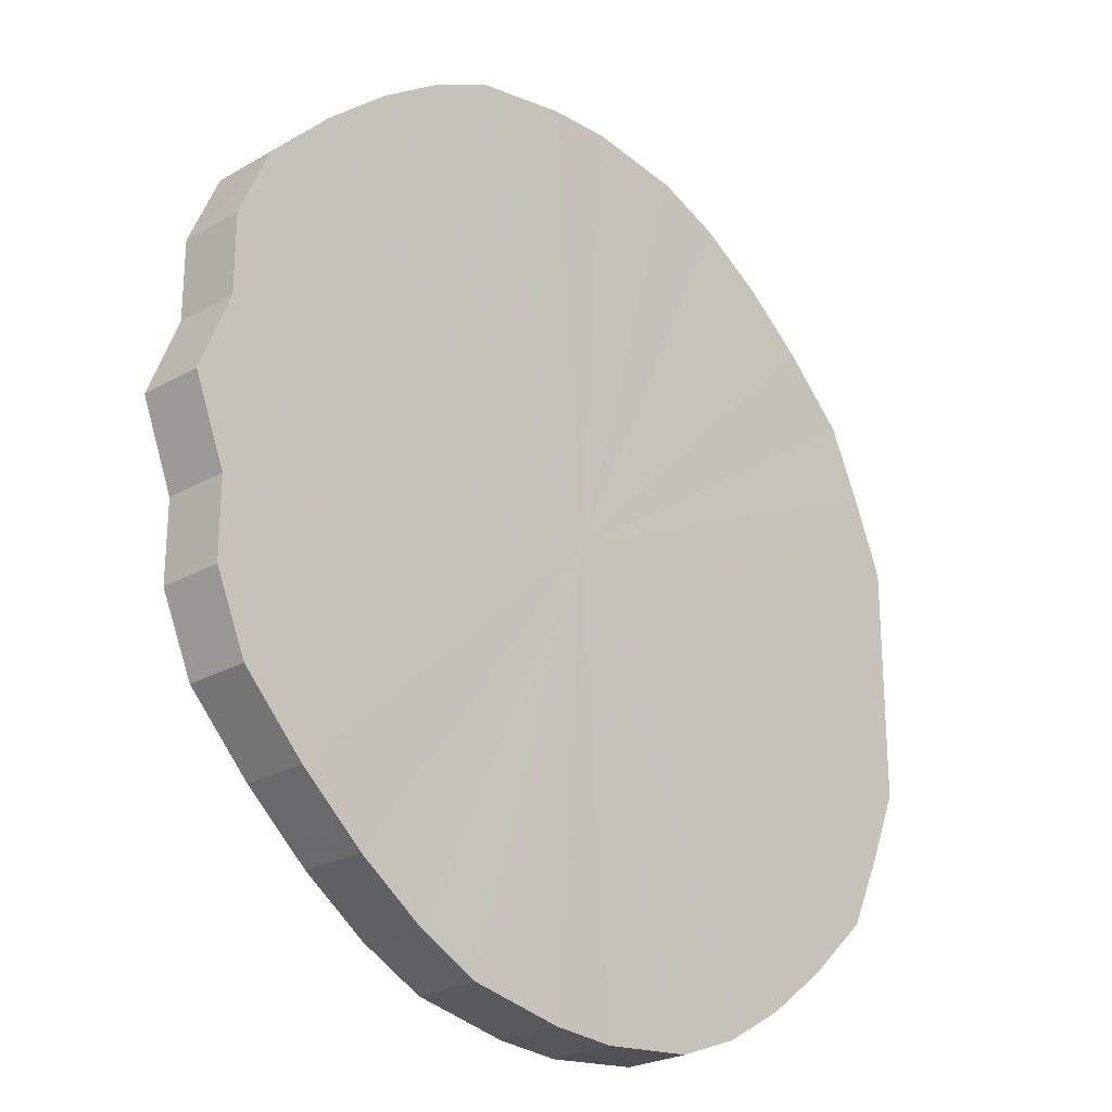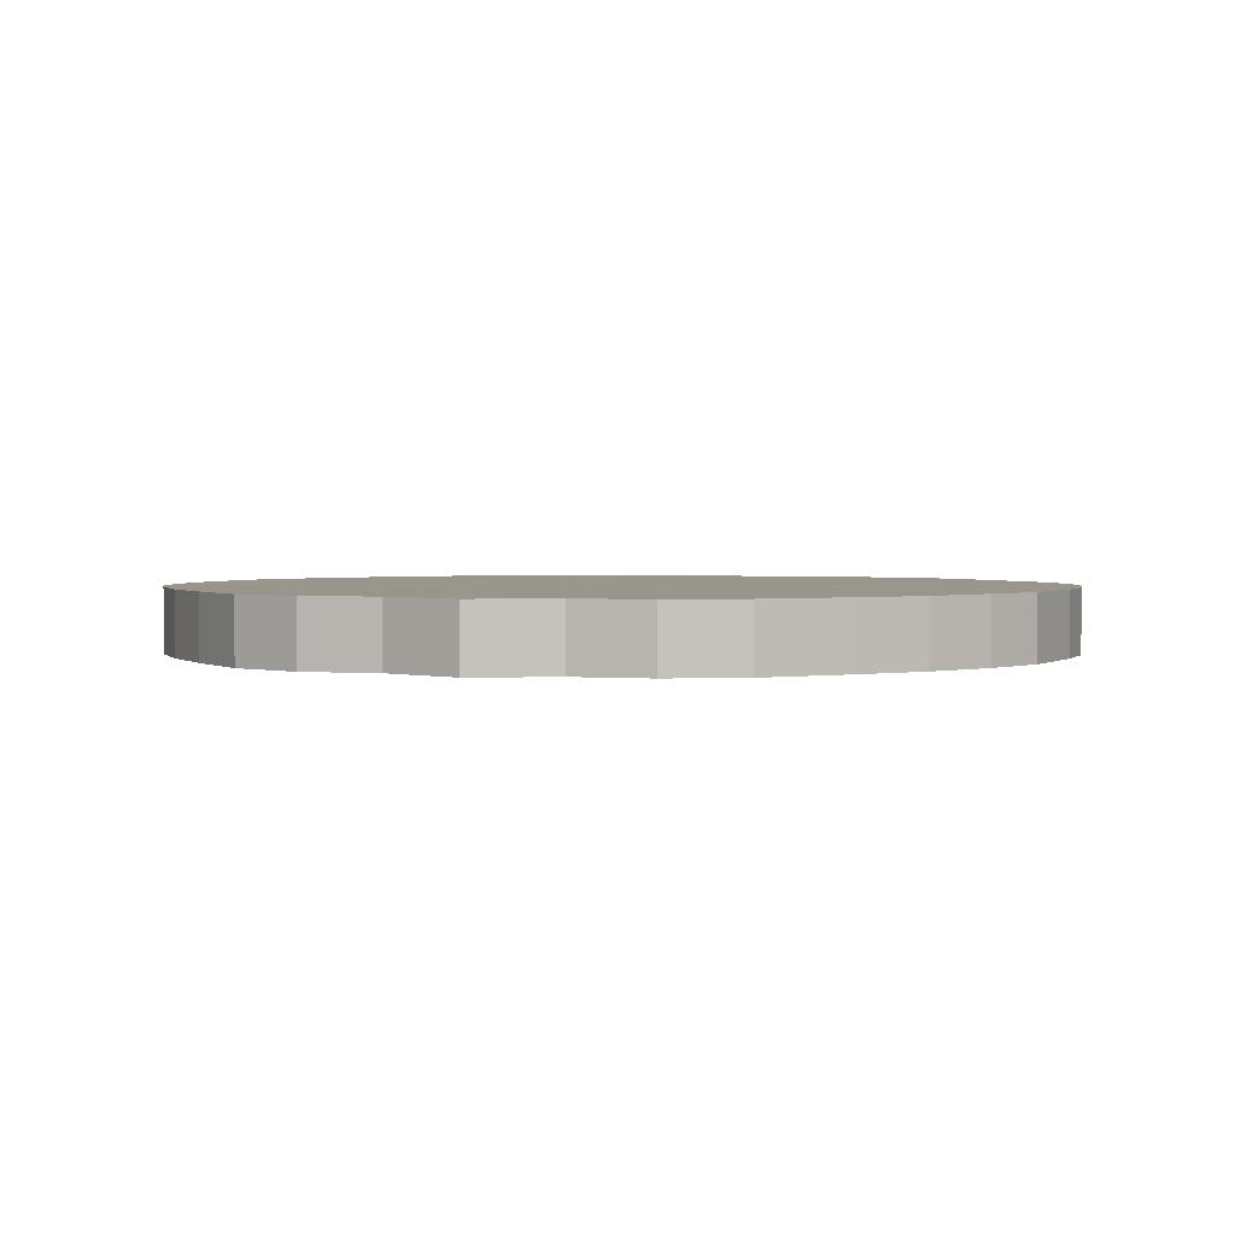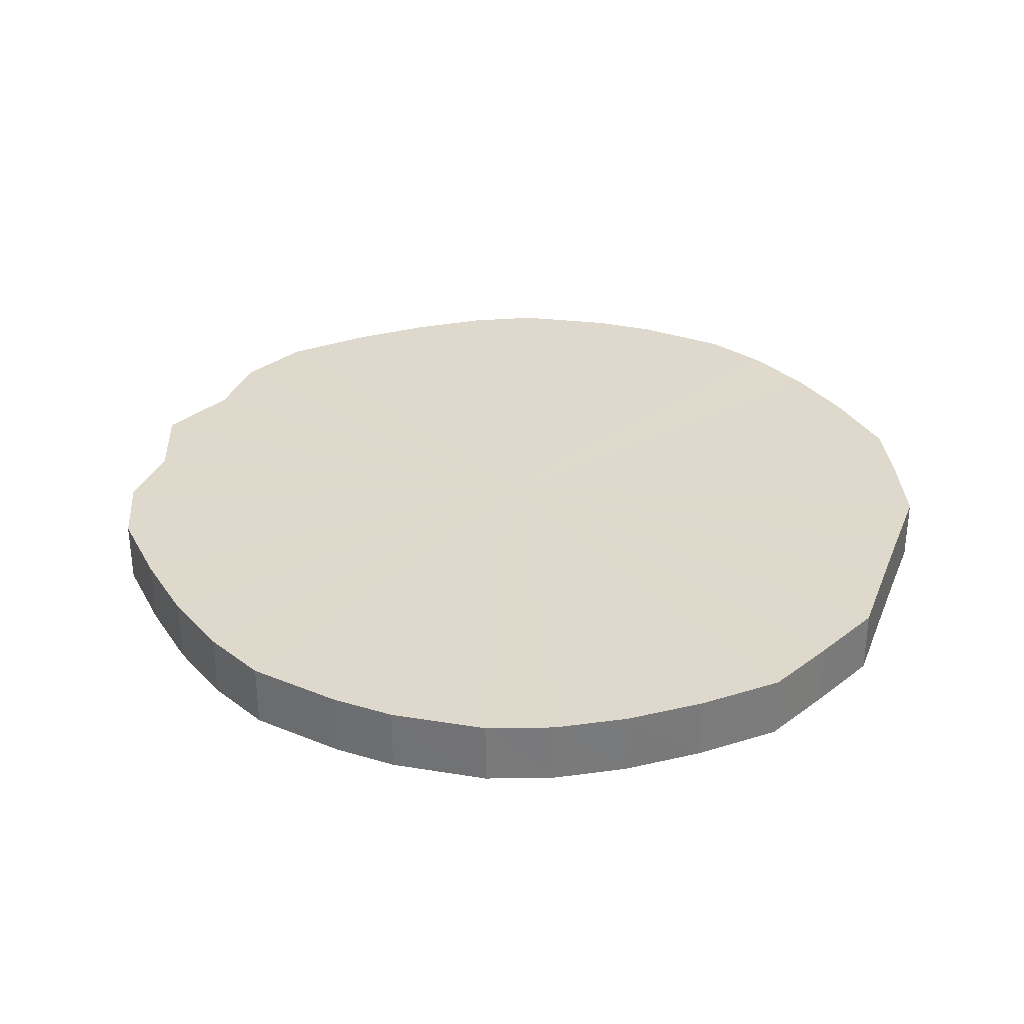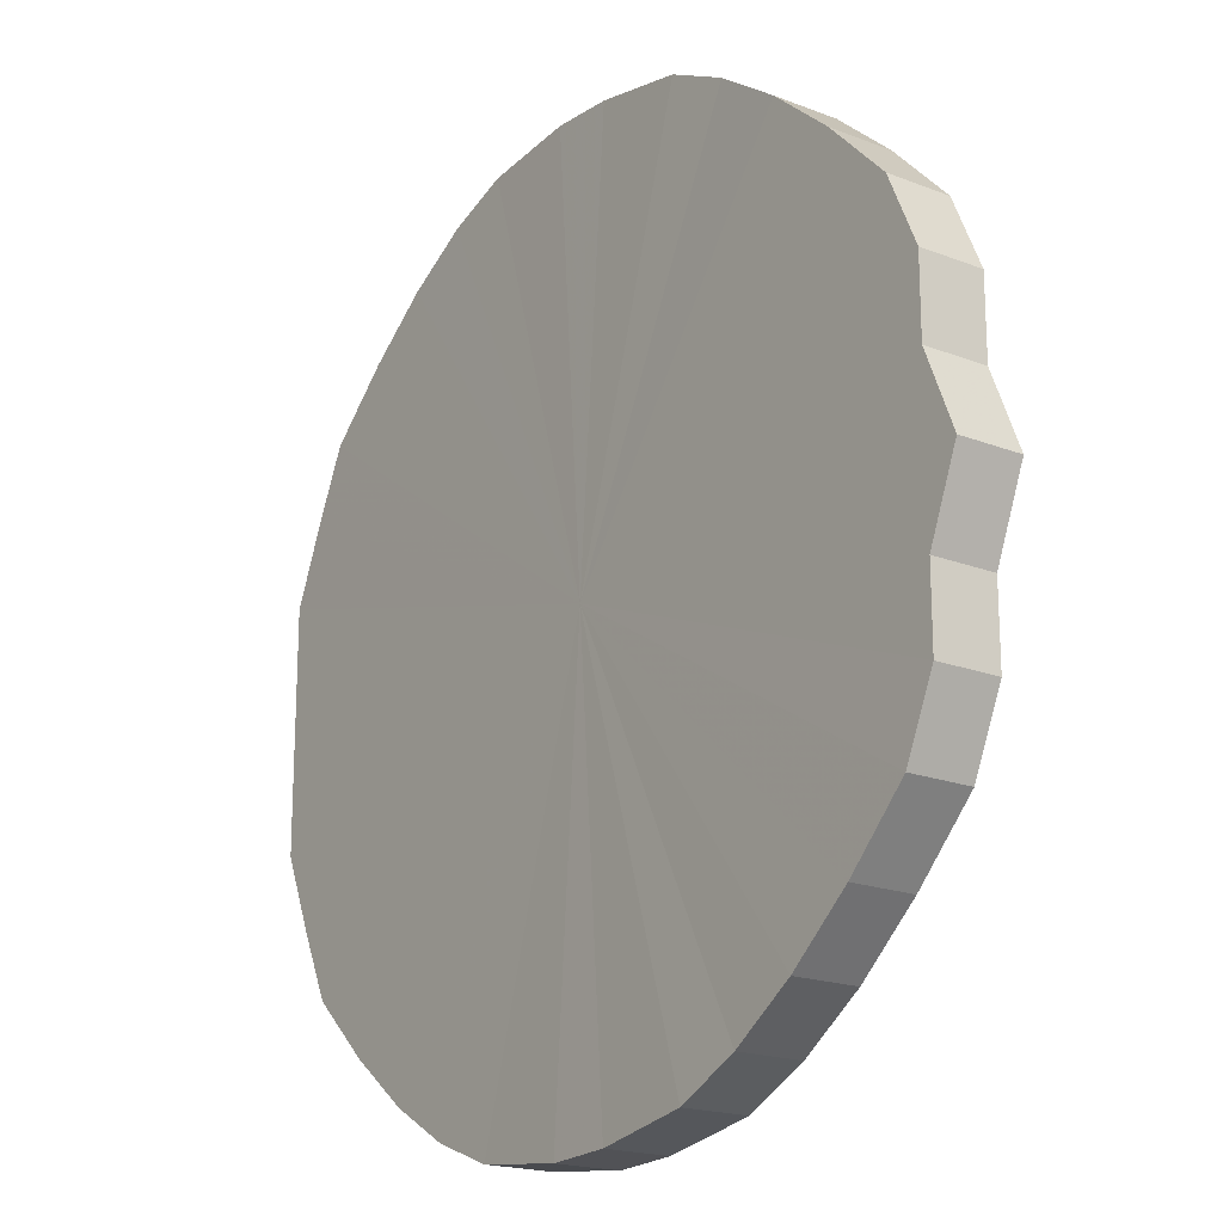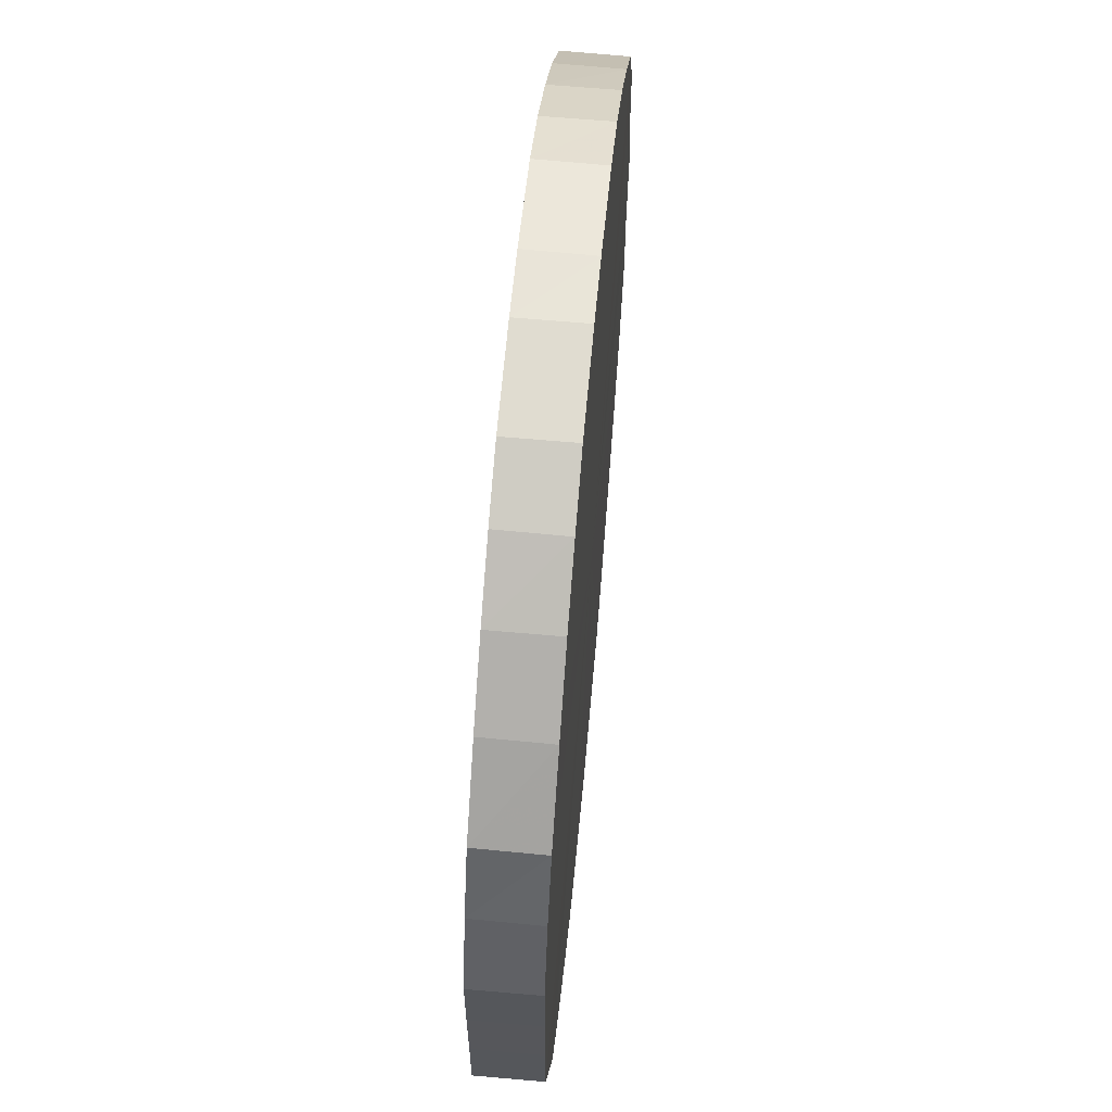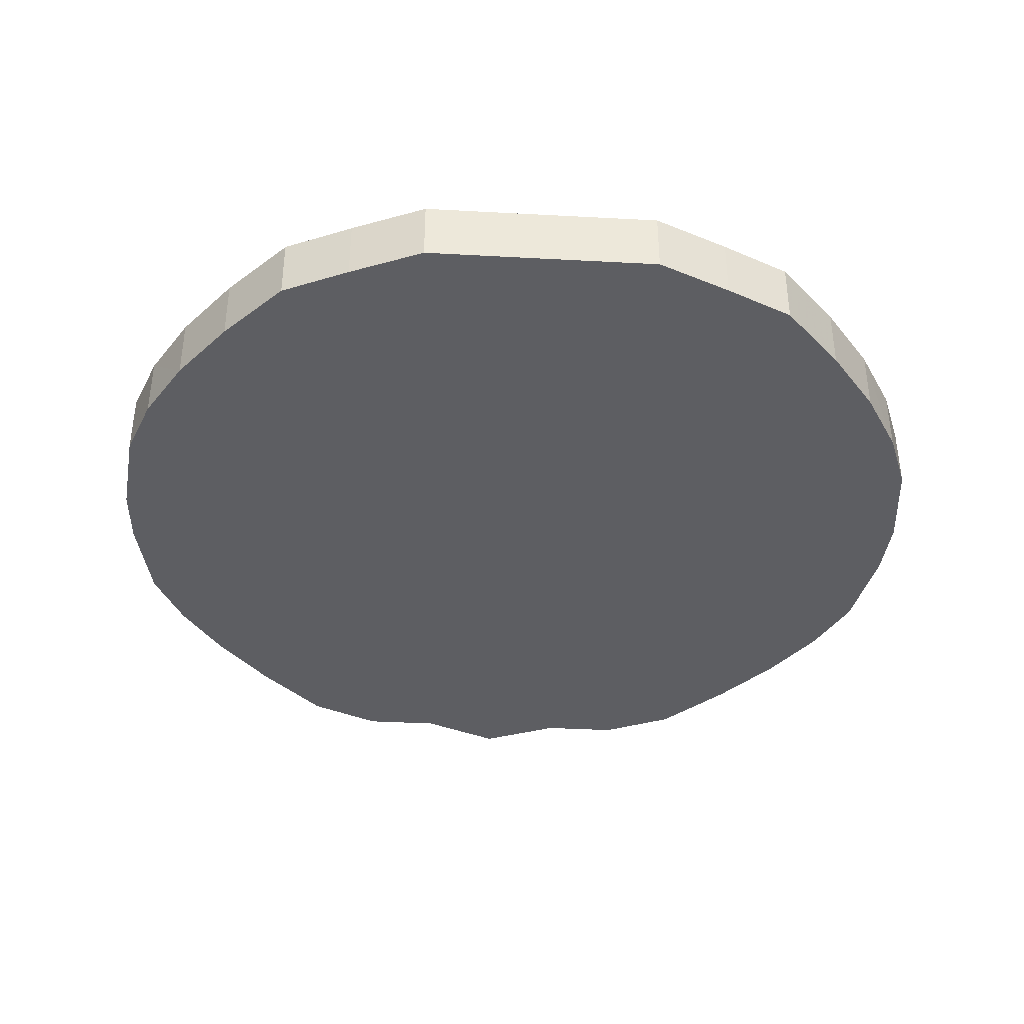
<metadata>
{"format":"obj","ext":"obj","renderer":"f3d","projection":"perspective","resolution":1024,"background":"white","views":[{"elev":-24.8,"azim":132.8,"up":"+Z"},{"elev":2.2,"azim":106.6,"up":"+Y"},{"elev":32.2,"azim":-160.3,"up":"+Y"},{"elev":-19.0,"azim":53.5,"up":"+Z"},{"elev":63.0,"azim":-84.8,"up":"+Z"},{"elev":-38.8,"azim":-93.9,"up":"+Y"}]}
</metadata>
<code>
o 12524
v 2175 1892 13.58
v 2175 1892 13.61
v 2175 1892 13.58
v 2175 1892 13.63
v 2175 1892 13.61
v 2175 1892 13.56
v 2175 1892 13.56
v 2175 1892 13.66
v 2175 1892 13.63
v 2175 1892 13.53
v 2175 1892 13.53
v 2175 1892 13.68
v 2175 1892 13.66
v 2175 1892 13.51
v 2175 1892 13.51
v 2175 1892 13.69
v 2175 1892 13.68
v 2175 1892 13.49
v 2175 1892 13.49
v 2175 1892 13.71
v 2175 1892 13.69
v 2175 1892 13.47
v 2175 1892 13.47
v 2175 1892 13.72
v 2175 1892 13.71
v 2175 1892 13.46
v 2175 1892 13.46
v 2175 1892 13.72
v 2175 1892 13.72
v 2175 1892 13.45
v 2175 1892 13.45
v 2175 1892 13.72
v 2175 1892 13.72
v 2175 1892 13.45
v 2175 1892 13.45
v 2174 1892 13.72
v 2175 1892 13.72
v 2175 1892 13.44
v 2175 1892 13.44
v 2174 1892 13.71
v 2174 1892 13.72
v 2174 1892 13.45
v 2174 1892 13.45
v 2174 1892 13.7
v 2174 1892 13.71
v 2174 1892 13.46
v 2174 1892 13.46
v 2174 1892 13.69
v 2174 1892 13.7
v 2174 1892 13.47
v 2174 1892 13.47
v 2174 1892 13.67
v 2174 1892 13.69
v 2174 1892 13.48
v 2174 1892 13.48
v 2174 1892 13.64
v 2174 1892 13.67
v 2174 1892 13.5
v 2174 1892 13.5
v 2174 1892 13.62
v 2174 1892 13.64
v 2174 1892 13.52
v 2174 1892 13.52
v 2174 1892 13.6
v 2174 1892 13.62
v 2174 1892 13.55
v 2174 1892 13.55
v 2174 1892 13.57
v 2174 1892 13.6
v 2174 1892 13.57
v 2175 1892 13.58
v 2175 1892 13.61
v 2175 1892 13.61
v 2175 1892 13.63
v 2175 1892 13.63
v 2175 1892 13.56
v 2175 1892 13.58
v 2175 1892 13.53
v 2175 1892 13.56
v 2175 1892 13.66
v 2175 1892 13.66
v 2175 1892 13.51
v 2175 1892 13.53
v 2175 1892 13.49
v 2175 1892 13.51
v 2175 1892 13.68
v 2175 1892 13.68
v 2175 1892 13.47
v 2175 1892 13.49
v 2175 1892 13.46
v 2175 1892 13.47
v 2175 1892 13.69
v 2175 1892 13.69
v 2175 1892 13.45
v 2175 1892 13.46
v 2175 1892 13.45
v 2175 1892 13.45
v 2175 1892 13.71
v 2175 1892 13.71
v 2175 1892 13.44
v 2175 1892 13.45
v 2174 1892 13.45
v 2175 1892 13.44
v 2175 1892 13.72
v 2175 1892 13.72
v 2174 1892 13.46
v 2174 1892 13.45
v 2174 1892 13.47
v 2174 1892 13.46
v 2175 1892 13.72
v 2175 1892 13.72
v 2174 1892 13.48
v 2174 1892 13.47
v 2174 1892 13.5
v 2174 1892 13.48
v 2175 1892 13.72
v 2175 1892 13.72
v 2174 1892 13.52
v 2174 1892 13.5
v 2174 1892 13.55
v 2174 1892 13.52
v 2174 1892 13.72
v 2174 1892 13.72
v 2174 1892 13.57
v 2174 1892 13.55
v 2174 1892 13.6
v 2174 1892 13.57
v 2174 1892 13.71
v 2174 1892 13.71
v 2174 1892 13.62
v 2174 1892 13.6
v 2174 1892 13.64
v 2174 1892 13.62
v 2174 1892 13.7
v 2174 1892 13.7
v 2174 1892 13.67
v 2174 1892 13.64
v 2174 1892 13.69
v 2174 1892 13.67
v 2174 1892 13.69
v 2175 1892 13.58
v 2175 1892 13.61
v 2175 1892 13.58
v 2175 1892 13.63
v 2175 1892 13.56
v 2175 1892 13.66
v 2175 1892 13.53
v 2175 1892 13.68
v 2175 1892 13.51
v 2175 1892 13.69
v 2175 1892 13.49
v 2175 1892 13.71
v 2175 1892 13.47
v 2175 1892 13.72
v 2175 1892 13.46
v 2175 1892 13.72
v 2175 1892 13.45
v 2175 1892 13.72
v 2175 1892 13.45
v 2174 1892 13.72
v 2175 1892 13.44
v 2174 1892 13.71
v 2174 1892 13.45
v 2174 1892 13.7
v 2174 1892 13.46
v 2174 1892 13.69
v 2174 1892 13.47
v 2174 1892 13.67
v 2174 1892 13.48
v 2174 1892 13.64
v 2174 1892 13.5
v 2174 1892 13.62
v 2174 1892 13.52
v 2174 1892 13.6
v 2174 1892 13.55
v 2174 1892 13.57
v 2175 1892 13.58
v 2175 1892 13.58
v 2175 1892 13.61
v 2175 1892 13.56
v 2175 1892 13.63
v 2175 1892 13.53
v 2175 1892 13.66
v 2175 1892 13.51
v 2175 1892 13.68
v 2175 1892 13.49
v 2175 1892 13.69
v 2175 1892 13.47
v 2175 1892 13.71
v 2175 1892 13.46
v 2175 1892 13.72
v 2175 1892 13.45
v 2175 1892 13.72
v 2175 1892 13.45
v 2175 1892 13.72
v 2175 1892 13.44
v 2174 1892 13.72
v 2174 1892 13.45
v 2174 1892 13.71
v 2174 1892 13.46
v 2174 1892 13.7
v 2174 1892 13.47
v 2174 1892 13.69
v 2174 1892 13.48
v 2174 1892 13.67
v 2174 1892 13.5
v 2174 1892 13.64
v 2174 1892 13.52
v 2174 1892 13.62
v 2174 1892 13.55
v 2174 1892 13.6
v 2174 1892 13.57
f 1 2 3
f 2 4 5
f 6 1 7
f 4 8 9
f 10 6 11
f 8 12 13
f 14 10 15
f 12 16 17
f 18 14 19
f 16 20 21
f 22 18 23
f 20 24 25
f 26 22 27
f 24 28 29
f 30 26 31
f 28 32 33
f 34 30 35
f 32 36 37
f 38 34 39
f 36 40 41
f 42 38 43
f 40 44 45
f 46 42 47
f 44 48 49
f 50 46 51
f 48 52 53
f 54 50 55
f 52 56 57
f 58 54 59
f 56 60 61
f 62 58 63
f 60 64 65
f 66 62 67
f 64 68 69
f 68 66 70
f 71 72 73
f 73 74 75
f 76 77 71
f 78 79 76
f 75 80 81
f 82 83 78
f 84 85 82
f 81 86 87
f 88 89 84
f 90 91 88
f 87 92 93
f 94 95 90
f 96 97 94
f 93 98 99
f 100 101 96
f 102 103 100
f 99 104 105
f 106 107 102
f 108 109 106
f 105 110 111
f 112 113 108
f 114 115 112
f 111 116 117
f 118 119 114
f 120 121 118
f 117 122 123
f 124 125 120
f 126 127 124
f 123 128 129
f 130 131 126
f 132 133 130
f 129 134 135
f 136 137 132
f 138 139 136
f 135 140 138
f 141 142 143
f 141 144 142
f 141 143 145
f 141 146 144
f 141 145 147
f 141 148 146
f 141 147 149
f 141 150 148
f 141 149 151
f 141 152 150
f 141 151 153
f 141 154 152
f 141 153 155
f 141 156 154
f 141 155 157
f 141 158 156
f 141 157 159
f 141 160 158
f 141 159 161
f 141 162 160
f 141 161 163
f 141 164 162
f 141 163 165
f 141 166 164
f 141 165 167
f 141 168 166
f 141 167 169
f 141 170 168
f 141 169 171
f 141 172 170
f 141 171 173
f 141 174 172
f 141 173 175
f 141 176 174
f 141 175 176
f 177 178 179
f 177 180 178
f 177 179 181
f 177 182 180
f 177 181 183
f 177 184 182
f 177 183 185
f 177 186 184
f 177 185 187
f 177 188 186
f 177 187 189
f 177 190 188
f 177 189 191
f 177 192 190
f 177 191 193
f 177 194 192
f 177 193 195
f 177 196 194
f 177 195 197
f 177 198 196
f 177 197 199
f 177 200 198
f 177 199 201
f 177 202 200
f 177 201 203
f 177 204 202
f 177 203 205
f 177 206 204
f 177 205 207
f 177 208 206
f 177 207 209
f 177 210 208
f 177 209 211
f 177 212 210
f 177 211 212

</code>
